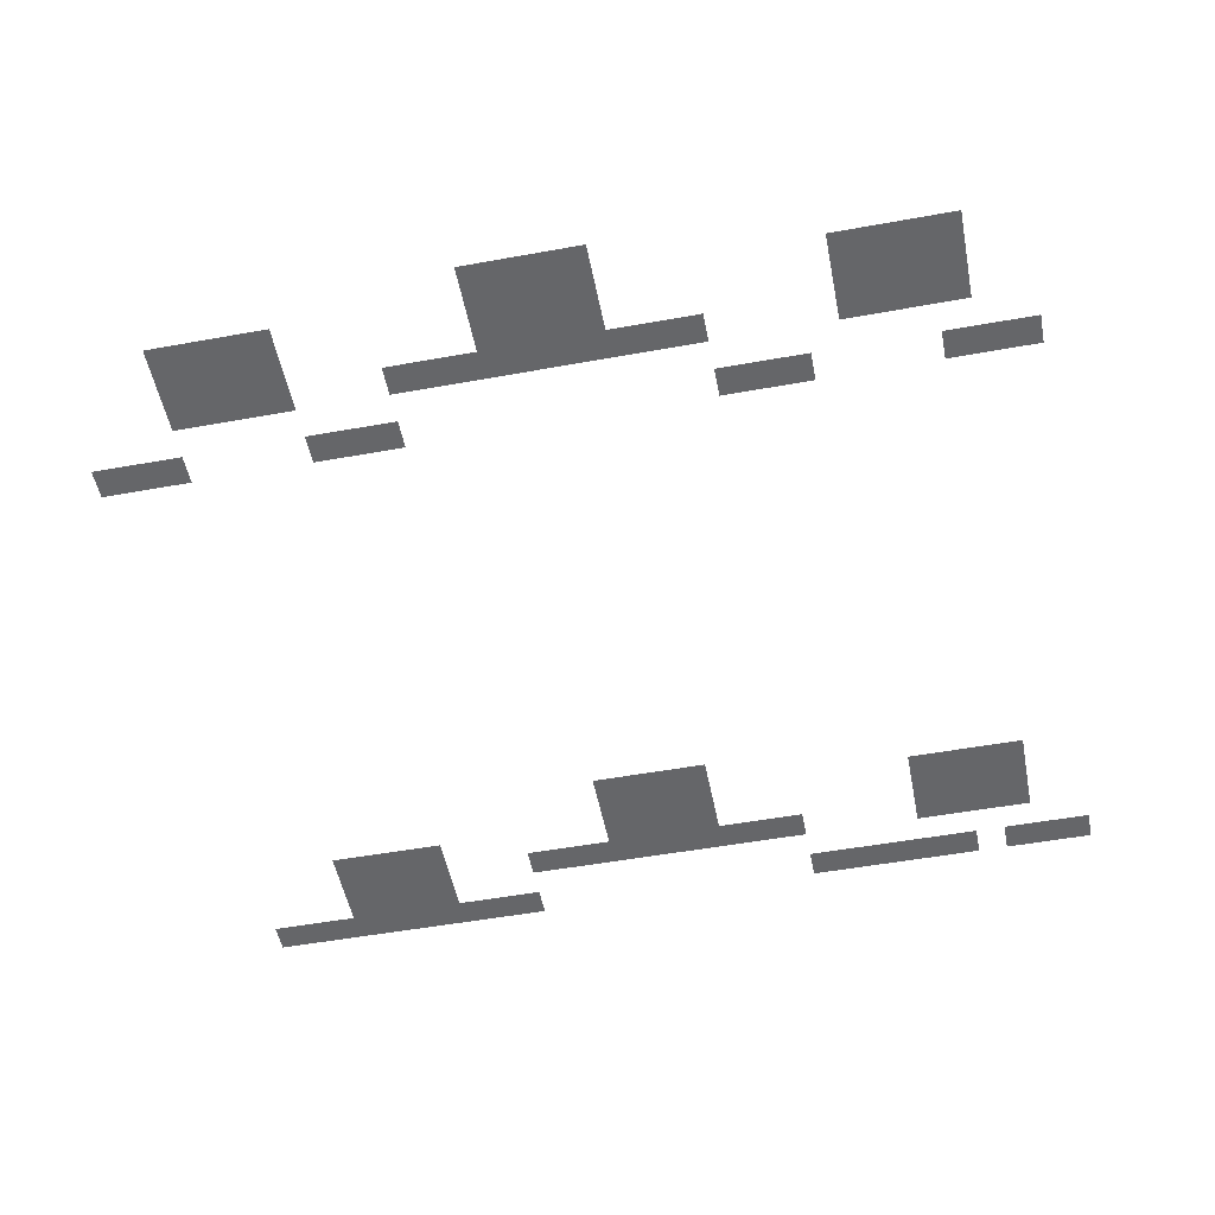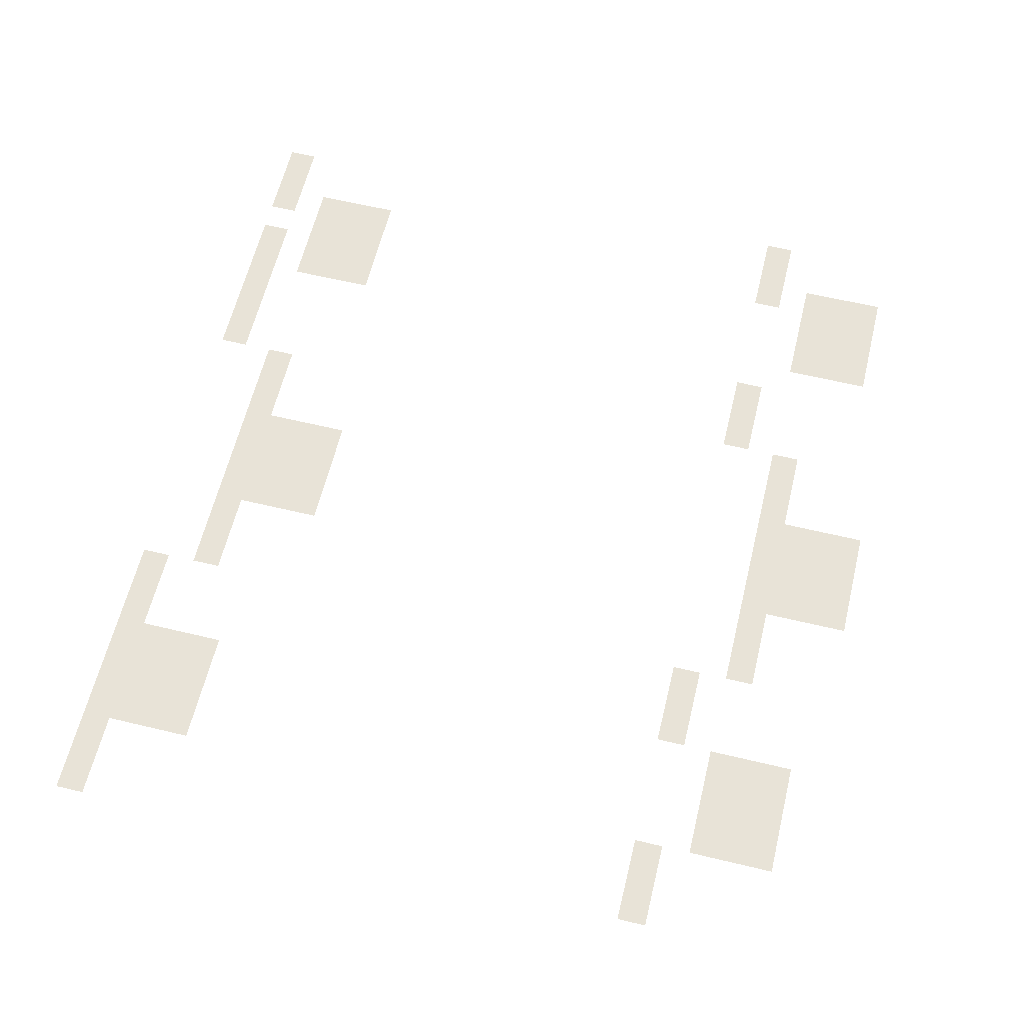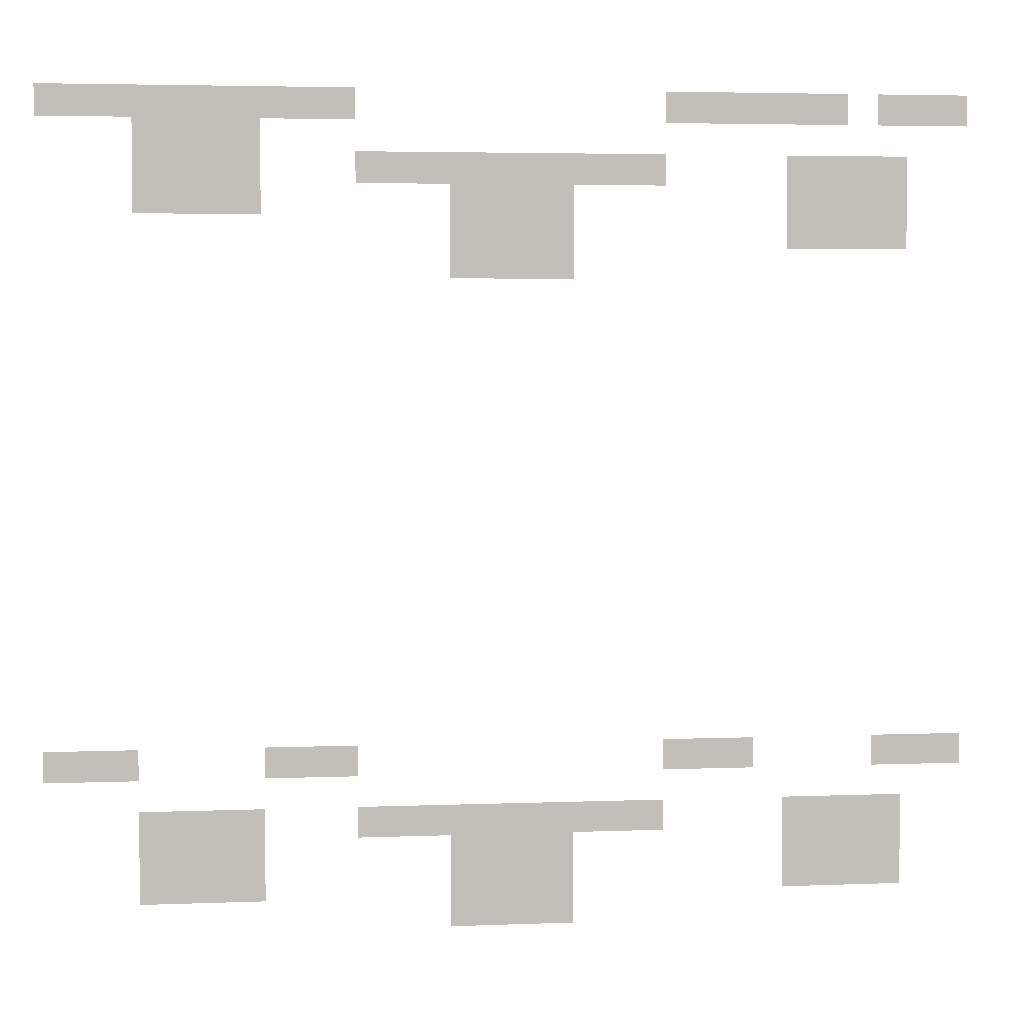
<metadata>
{"format":"obj","ext":"obj","renderer":"f3d","projection":"perspective","resolution":1024,"background":"white","views":[{"elev":-51.9,"azim":11.1,"up":"+Z"},{"elev":61.8,"azim":-76.3,"up":"+Z"},{"elev":4.0,"azim":-7.3,"up":"+Y"}]}
</metadata>
<code>
v -272 -464 0
v -288 -464 0
v -288 -448 0
v -272 -448 0
v -256 -464 0
v -272 -464 0
v -272 -448 0
v -256 -448 0
v -240 -464 0
v -256 -464 0
v -256 -448 0
v -240 -448 0
v -224 -464 0
v -240 -464 0
v -240 -448 0
v -224 -448 0
v -432 -448 0
v -448 -448 0
v -448 -432 0
v -432 -432 0
v -416 -448 0
v -432 -448 0
v -432 -432 0
v -416 -432 0
v -400 -448 0
v -416 -448 0
v -416 -432 0
v -400 -432 0
v -384 -448 0
v -400 -448 0
v -400 -432 0
v -384 -432 0
v -272 -448 0
v -288 -448 0
v -288 -432 0
v -272 -432 0
v -256 -448 0
v -272 -448 0
v -272 -432 0
v -256 -432 0
v -240 -448 0
v -256 -448 0
v -256 -432 0
v -240 -432 0
v -224 -448 0
v -240 -448 0
v -240 -432 0
v -224 -432 0
v -96 -448 0
v -112 -448 0
v -112 -432 0
v -96 -432 0
v -80 -448 0
v -96 -448 0
v -96 -432 0
v -80 -432 0
v -64 -448 0
v -80 -448 0
v -80 -432 0
v -64 -432 0
v -48 -448 0
v -64 -448 0
v -64 -432 0
v -48 -432 0
v -432 -432 0
v -448 -432 0
v -448 -416 0
v -432 -416 0
v -416 -432 0
v -432 -432 0
v -432 -416 0
v -416 -416 0
v -400 -432 0
v -416 -432 0
v -416 -416 0
v -400 -416 0
v -384 -432 0
v -400 -432 0
v -400 -416 0
v -384 -416 0
v -272 -432 0
v -288 -432 0
v -288 -416 0
v -272 -416 0
v -256 -432 0
v -272 -432 0
v -272 -416 0
v -256 -416 0
v -240 -432 0
v -256 -432 0
v -256 -416 0
v -240 -416 0
v -224 -432 0
v -240 -432 0
v -240 -416 0
v -224 -416 0
v -96 -432 0
v -112 -432 0
v -112 -416 0
v -96 -416 0
v -80 -432 0
v -96 -432 0
v -96 -416 0
v -80 -416 0
v -64 -432 0
v -80 -432 0
v -80 -416 0
v -64 -416 0
v -48 -432 0
v -64 -432 0
v -64 -416 0
v -48 -416 0
v -432 -416 0
v -448 -416 0
v -448 -400 0
v -432 -400 0
v -416 -416 0
v -432 -416 0
v -432 -400 0
v -416 -400 0
v -400 -416 0
v -416 -416 0
v -416 -400 0
v -400 -400 0
v -384 -416 0
v -400 -416 0
v -400 -400 0
v -384 -400 0
v -320 -416 0
v -336 -416 0
v -336 -400 0
v -320 -400 0
v -304 -416 0
v -320 -416 0
v -320 -400 0
v -304 -400 0
v -288 -416 0
v -304 -416 0
v -304 -400 0
v -288 -400 0
v -272 -416 0
v -288 -416 0
v -288 -400 0
v -272 -400 0
v -256 -416 0
v -272 -416 0
v -272 -400 0
v -256 -400 0
v -240 -416 0
v -256 -416 0
v -256 -400 0
v -240 -400 0
v -224 -416 0
v -240 -416 0
v -240 -400 0
v -224 -400 0
v -208 -416 0
v -224 -416 0
v -224 -400 0
v -208 -400 0
v -192 -416 0
v -208 -416 0
v -208 -400 0
v -192 -400 0
v -176 -416 0
v -192 -416 0
v -192 -400 0
v -176 -400 0
v -96 -416 0
v -112 -416 0
v -112 -400 0
v -96 -400 0
v -80 -416 0
v -96 -416 0
v -96 -400 0
v -80 -400 0
v -64 -416 0
v -80 -416 0
v -80 -400 0
v -64 -400 0
v -48 -416 0
v -64 -416 0
v -64 -400 0
v -48 -400 0
v -480 -384 0
v -496 -384 0
v -496 -368 0
v -480 -368 0
v -464 -384 0
v -480 -384 0
v -480 -368 0
v -464 -368 0
v -448 -384 0
v -464 -384 0
v -464 -368 0
v -448 -368 0
v -368 -384 0
v -384 -384 0
v -384 -368 0
v -368 -368 0
v -352 -384 0
v -368 -384 0
v -368 -368 0
v -352 -368 0
v -336 -384 0
v -352 -384 0
v -352 -368 0
v -336 -368 0
v -160 -384 0
v -176 -384 0
v -176 -368 0
v -160 -368 0
v -144 -384 0
v -160 -384 0
v -160 -368 0
v -144 -368 0
v -128 -384 0
v -144 -384 0
v -144 -368 0
v -128 -368 0
v -48 -384 0
v -64 -384 0
v -64 -368 0
v -48 -368 0
v -32 -384 0
v -48 -384 0
v -48 -368 0
v -32 -368 0
v -16 -384 0
v -32 -384 0
v -32 -368 0
v -16 -368 0
v -272 -128 0
v -288 -128 0
v -288 -112 0
v -272 -112 0
v -256 -128 0
v -272 -128 0
v -272 -112 0
v -256 -112 0
v -240 -128 0
v -256 -128 0
v -256 -112 0
v -240 -112 0
v -224 -128 0
v -240 -128 0
v -240 -112 0
v -224 -112 0
v -272 -112 0
v -288 -112 0
v -288 -96 0
v -272 -96 0
v -256 -112 0
v -272 -112 0
v -272 -96 0
v -256 -96 0
v -240 -112 0
v -256 -112 0
v -256 -96 0
v -240 -96 0
v -224 -112 0
v -240 -112 0
v -240 -96 0
v -224 -96 0
v -96 -112 0
v -112 -112 0
v -112 -96 0
v -96 -96 0
v -80 -112 0
v -96 -112 0
v -96 -96 0
v -80 -96 0
v -64 -112 0
v -80 -112 0
v -80 -96 0
v -64 -96 0
v -48 -112 0
v -64 -112 0
v -64 -96 0
v -48 -96 0
v -432 -96 0
v -448 -96 0
v -448 -80 0
v -432 -80 0
v -416 -96 0
v -432 -96 0
v -432 -80 0
v -416 -80 0
v -400 -96 0
v -416 -96 0
v -416 -80 0
v -400 -80 0
v -384 -96 0
v -400 -96 0
v -400 -80 0
v -384 -80 0
v -272 -96 0
v -288 -96 0
v -288 -80 0
v -272 -80 0
v -256 -96 0
v -272 -96 0
v -272 -80 0
v -256 -80 0
v -240 -96 0
v -256 -96 0
v -256 -80 0
v -240 -80 0
v -224 -96 0
v -240 -96 0
v -240 -80 0
v -224 -80 0
v -96 -96 0
v -112 -96 0
v -112 -80 0
v -96 -80 0
v -80 -96 0
v -96 -96 0
v -96 -80 0
v -80 -80 0
v -64 -96 0
v -80 -96 0
v -80 -80 0
v -64 -80 0
v -48 -96 0
v -64 -96 0
v -64 -80 0
v -48 -80 0
v -432 -80 0
v -448 -80 0
v -448 -64 0
v -432 -64 0
v -416 -80 0
v -432 -80 0
v -432 -64 0
v -416 -64 0
v -400 -80 0
v -416 -80 0
v -416 -64 0
v -400 -64 0
v -384 -80 0
v -400 -80 0
v -400 -64 0
v -384 -64 0
v -320 -80 0
v -336 -80 0
v -336 -64 0
v -320 -64 0
v -304 -80 0
v -320 -80 0
v -320 -64 0
v -304 -64 0
v -288 -80 0
v -304 -80 0
v -304 -64 0
v -288 -64 0
v -272 -80 0
v -288 -80 0
v -288 -64 0
v -272 -64 0
v -256 -80 0
v -272 -80 0
v -272 -64 0
v -256 -64 0
v -240 -80 0
v -256 -80 0
v -256 -64 0
v -240 -64 0
v -224 -80 0
v -240 -80 0
v -240 -64 0
v -224 -64 0
v -208 -80 0
v -224 -80 0
v -224 -64 0
v -208 -64 0
v -192 -80 0
v -208 -80 0
v -208 -64 0
v -192 -64 0
v -176 -80 0
v -192 -80 0
v -192 -64 0
v -176 -64 0
v -96 -80 0
v -112 -80 0
v -112 -64 0
v -96 -64 0
v -80 -80 0
v -96 -80 0
v -96 -64 0
v -80 -64 0
v -64 -80 0
v -80 -80 0
v -80 -64 0
v -64 -64 0
v -48 -80 0
v -64 -80 0
v -64 -64 0
v -48 -64 0
v -432 -64 0
v -448 -64 0
v -448 -48 0
v -432 -48 0
v -416 -64 0
v -432 -64 0
v -432 -48 0
v -416 -48 0
v -400 -64 0
v -416 -64 0
v -416 -48 0
v -400 -48 0
v -384 -64 0
v -400 -64 0
v -400 -48 0
v -384 -48 0
v -480 -48 0
v -496 -48 0
v -496 -32 0
v -480 -32 0
v -464 -48 0
v -480 -48 0
v -480 -32 0
v -464 -32 0
v -448 -48 0
v -464 -48 0
v -464 -32 0
v -448 -32 0
v -432 -48 0
v -448 -48 0
v -448 -32 0
v -432 -32 0
v -416 -48 0
v -432 -48 0
v -432 -32 0
v -416 -32 0
v -400 -48 0
v -416 -48 0
v -416 -32 0
v -400 -32 0
v -384 -48 0
v -400 -48 0
v -400 -32 0
v -384 -32 0
v -368 -48 0
v -384 -48 0
v -384 -32 0
v -368 -32 0
v -352 -48 0
v -368 -48 0
v -368 -32 0
v -352 -32 0
v -336 -48 0
v -352 -48 0
v -352 -32 0
v -336 -32 0
v -160 -48 0
v -176 -48 0
v -176 -32 0
v -160 -32 0
v -144 -48 0
v -160 -48 0
v -160 -32 0
v -144 -32 0
v -128 -48 0
v -144 -48 0
v -144 -32 0
v -128 -32 0
v -112 -48 0
v -128 -48 0
v -128 -32 0
v -112 -32 0
v -96 -48 0
v -112 -48 0
v -112 -32 0
v -96 -32 0
v -80 -48 0
v -96 -48 0
v -96 -32 0
v -80 -32 0
v -48 -48 0
v -64 -48 0
v -64 -32 0
v -48 -32 0
v -32 -48 0
v -48 -48 0
v -48 -32 0
v -32 -32 0
v -16 -48 0
v -32 -48 0
v -32 -32 0
v -16 -32 0
g FourSquares_mesh_0002
f 1 2 3 4
f 5 6 7 8
f 9 10 11 12
f 13 14 15 16
f 17 18 19 20
f 21 22 23 24
f 25 26 27 28
f 29 30 31 32
f 33 34 35 36
f 37 38 39 40
f 41 42 43 44
f 45 46 47 48
f 49 50 51 52
f 53 54 55 56
f 57 58 59 60
f 61 62 63 64
f 65 66 67 68
f 69 70 71 72
f 73 74 75 76
f 77 78 79 80
f 81 82 83 84
f 85 86 87 88
f 89 90 91 92
f 93 94 95 96
f 97 98 99 100
f 101 102 103 104
f 105 106 107 108
f 109 110 111 112
f 113 114 115 116
f 117 118 119 120
f 121 122 123 124
f 125 126 127 128
f 129 130 131 132
f 133 134 135 136
f 137 138 139 140
f 141 142 143 144
f 145 146 147 148
f 149 150 151 152
f 153 154 155 156
f 157 158 159 160
f 161 162 163 164
f 165 166 167 168
f 169 170 171 172
f 173 174 175 176
f 177 178 179 180
f 181 182 183 184
f 185 186 187 188
f 189 190 191 192
f 193 194 195 196
f 197 198 199 200
f 201 202 203 204
f 205 206 207 208
f 209 210 211 212
f 213 214 215 216
f 217 218 219 220
f 221 222 223 224
f 225 226 227 228
f 229 230 231 232
f 233 234 235 236
f 237 238 239 240
f 241 242 243 244
f 245 246 247 248
f 249 250 251 252
f 253 254 255 256
f 257 258 259 260
f 261 262 263 264
f 265 266 267 268
f 269 270 271 272
f 273 274 275 276
f 277 278 279 280
f 281 282 283 284
f 285 286 287 288
f 289 290 291 292
f 293 294 295 296
f 297 298 299 300
f 301 302 303 304
f 305 306 307 308
f 309 310 311 312
f 313 314 315 316
f 317 318 319 320
f 321 322 323 324
f 325 326 327 328
f 329 330 331 332
f 333 334 335 336
f 337 338 339 340
f 341 342 343 344
f 345 346 347 348
f 349 350 351 352
f 353 354 355 356
f 357 358 359 360
f 361 362 363 364
f 365 366 367 368
f 369 370 371 372
f 373 374 375 376
f 377 378 379 380
f 381 382 383 384
f 385 386 387 388
f 389 390 391 392
f 393 394 395 396
f 397 398 399 400
f 401 402 403 404
f 405 406 407 408
f 409 410 411 412
f 413 414 415 416
f 417 418 419 420
f 421 422 423 424
f 425 426 427 428
f 429 430 431 432
f 433 434 435 436
f 437 438 439 440
f 441 442 443 444
f 445 446 447 448
f 449 450 451 452
f 453 454 455 456
f 457 458 459 460
f 461 462 463 464
f 465 466 467 468
f 469 470 471 472
f 473 474 475 476
f 477 478 479 480
f 481 482 483 484
f 485 486 487 488
f 489 490 491 492

</code>
